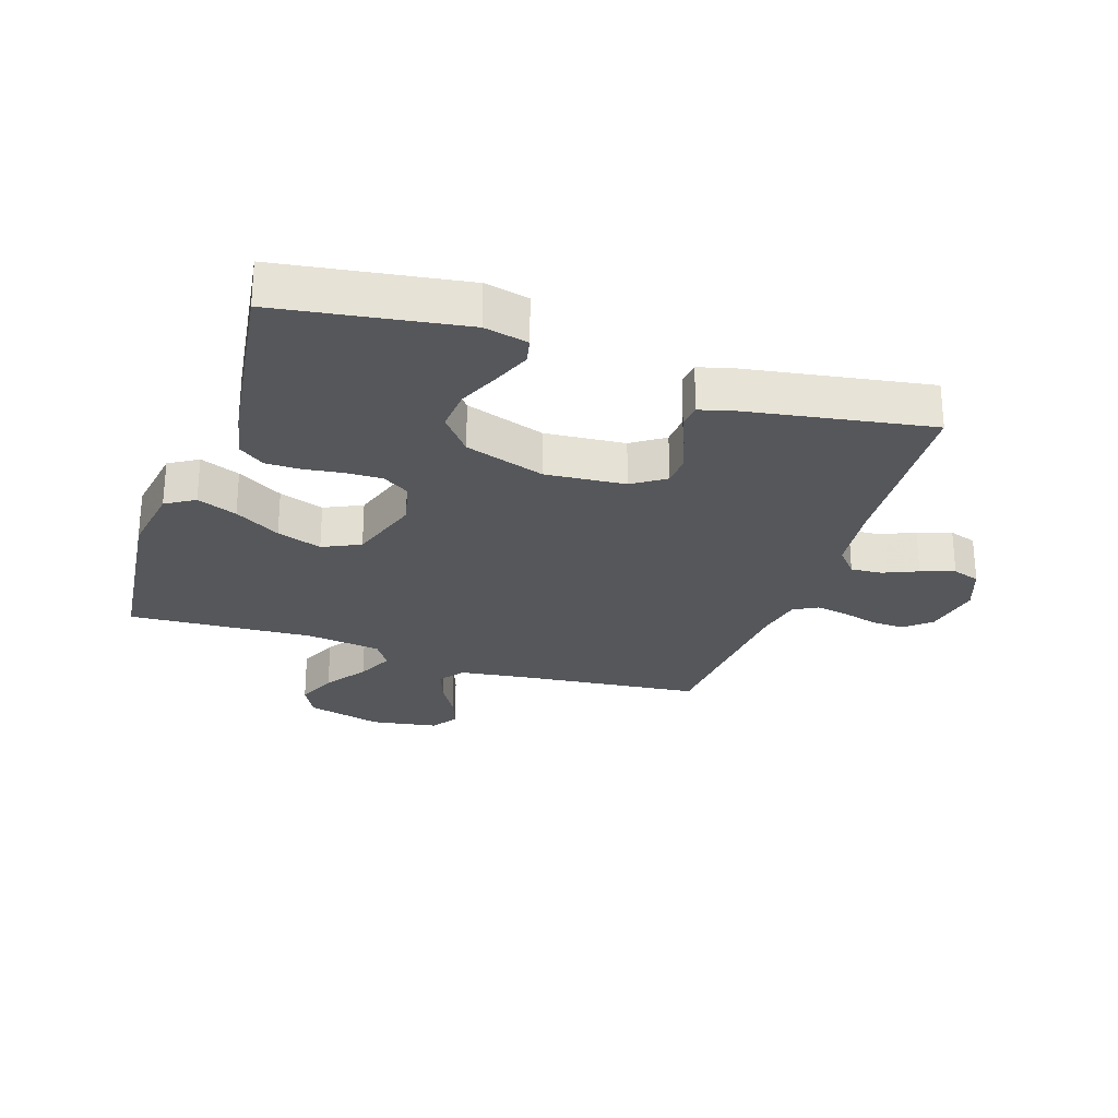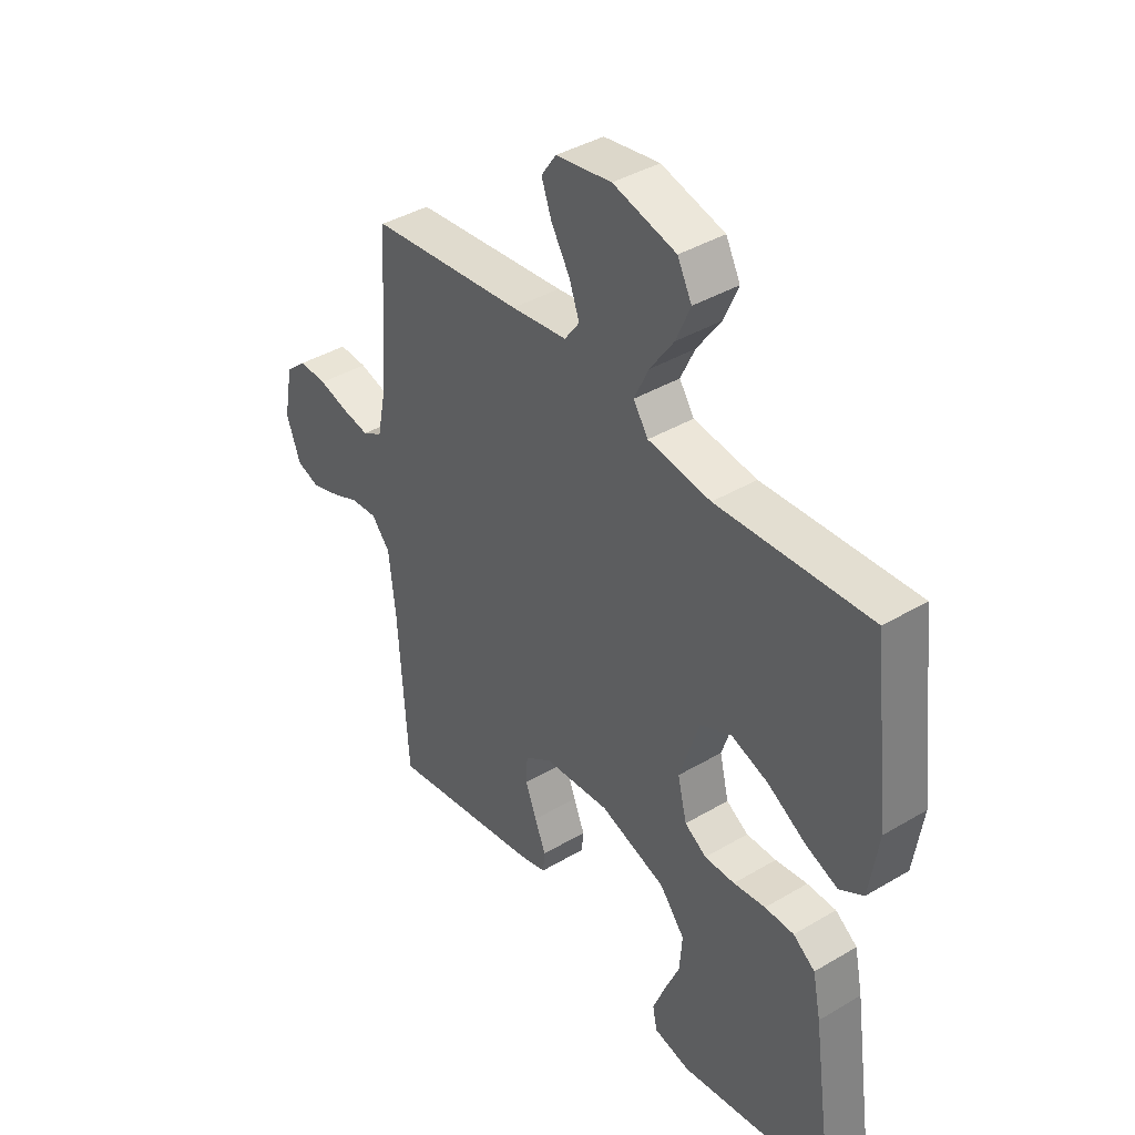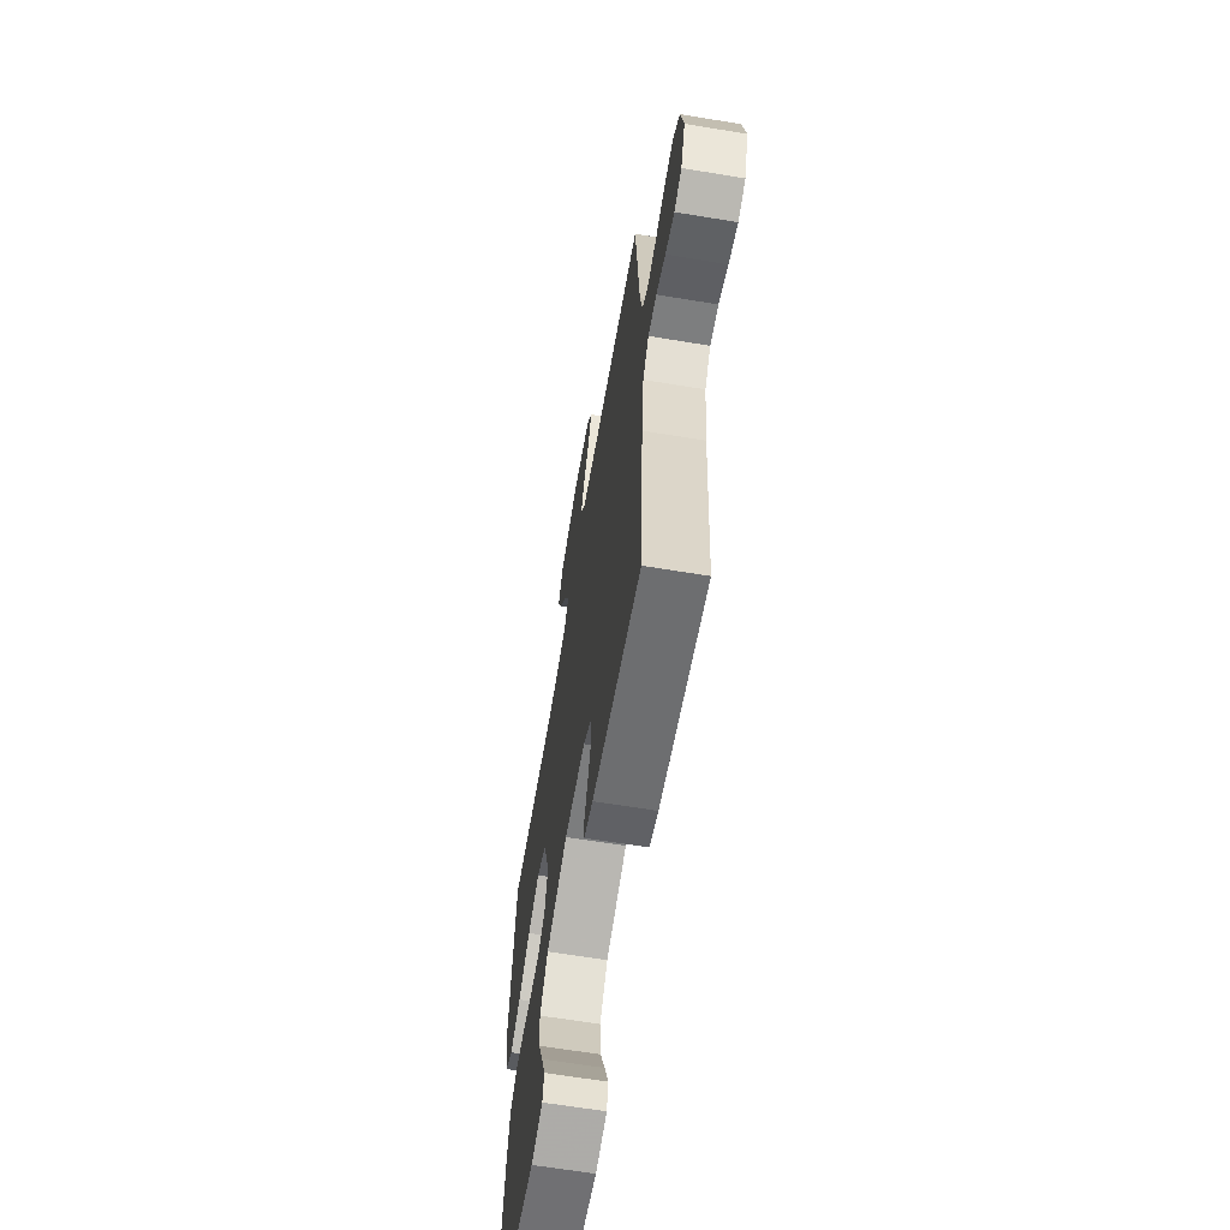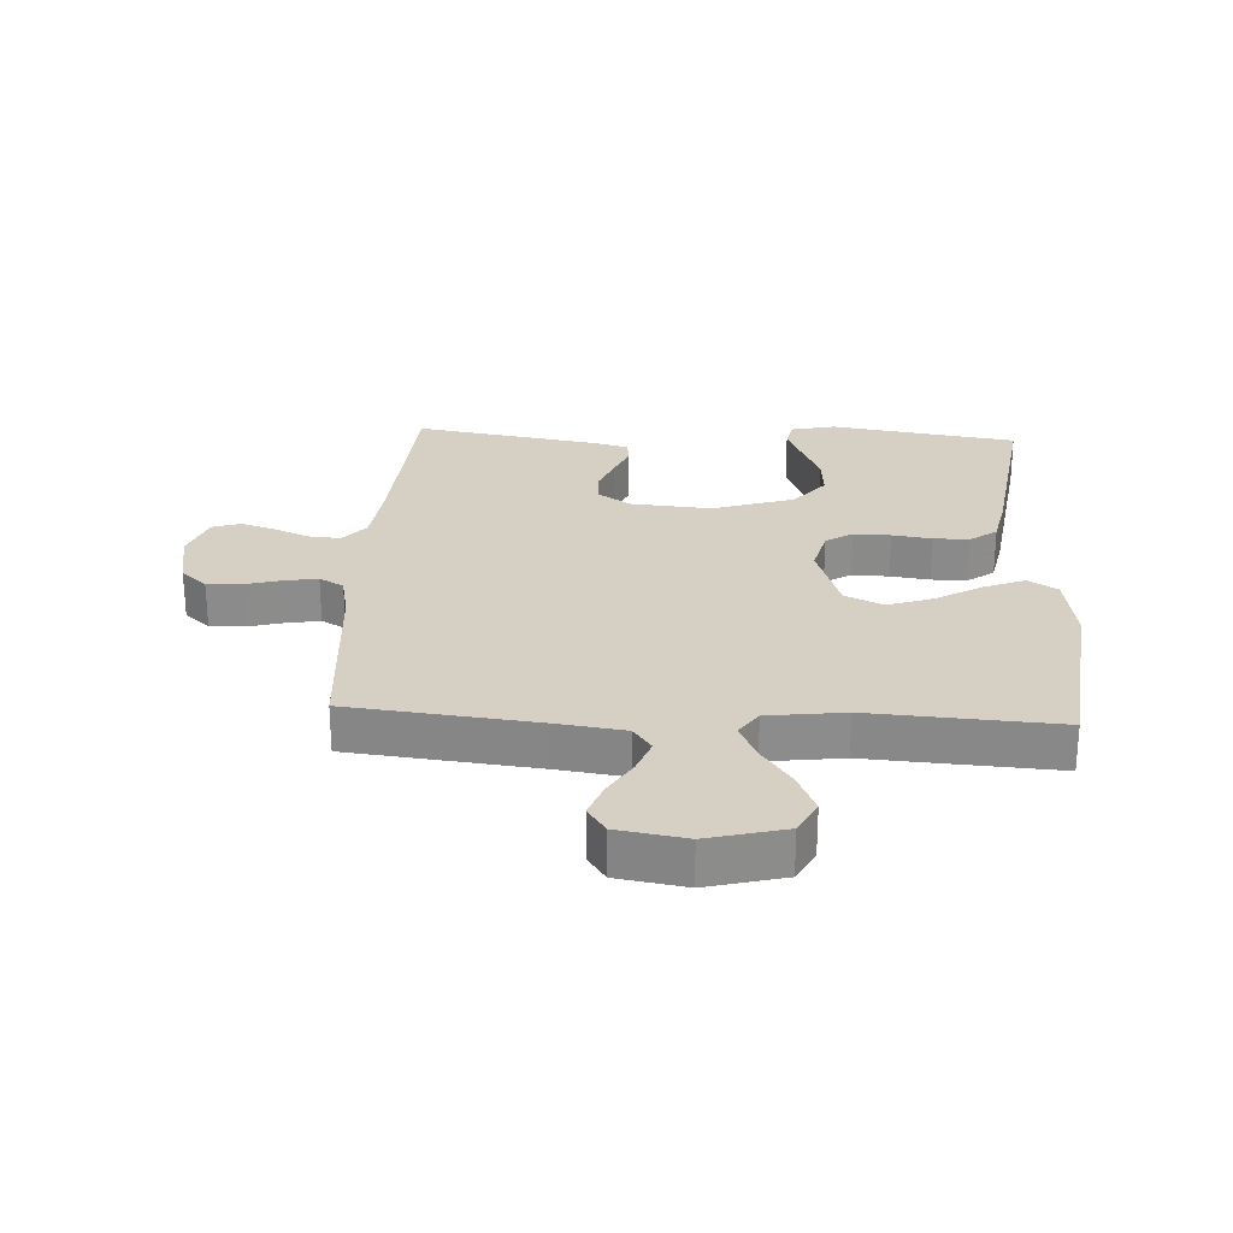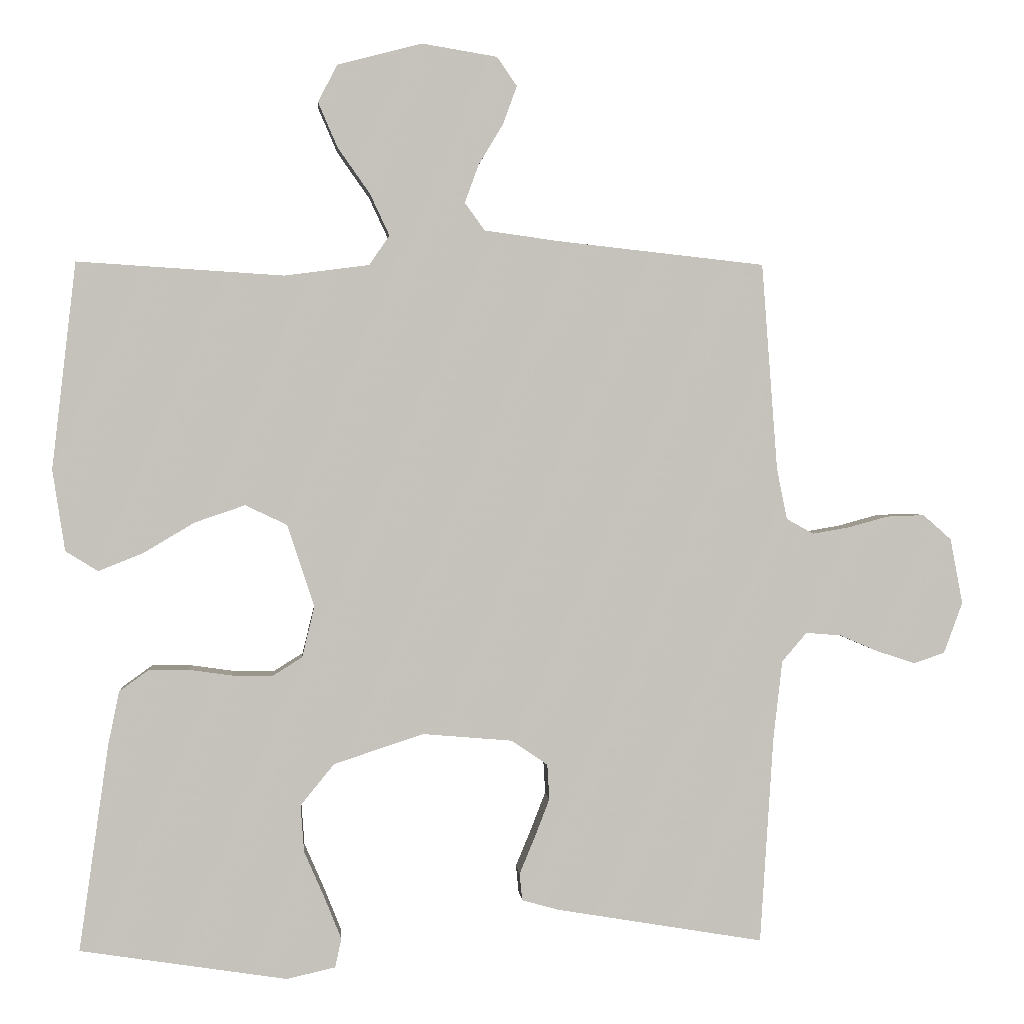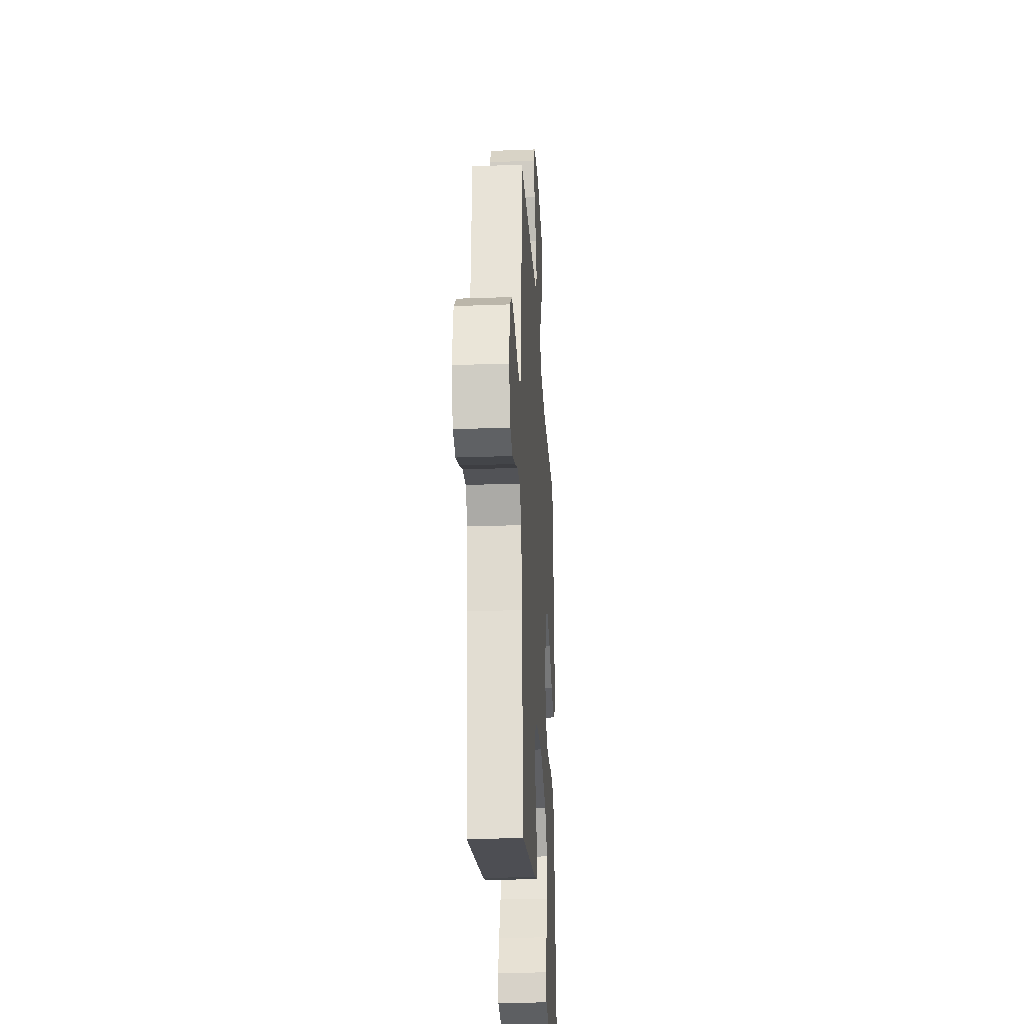
<metadata>
{"format":"obj","ext":"obj","renderer":"f3d","projection":"perspective","resolution":1024,"background":"white","views":[{"elev":-26.6,"azim":161.6,"up":"+Y"},{"elev":40.1,"azim":53.8,"up":"+Z"},{"elev":-63.8,"azim":-99.5,"up":"+Z"},{"elev":26.1,"azim":3.1,"up":"+Y"},{"elev":1.9,"azim":175.7,"up":"+Z"},{"elev":-26.8,"azim":-86.7,"up":"+Z"}]}
</metadata>
<code>
v 0.5 0.07 -0.5
v 0.2 0.07 -0.546
v 0.129 0.07 -0.53
v 0.12 0.07 -0.488
v 0.144 0.07 -0.428
v 0.174 0.07 -0.359
v 0.179 0.07 -0.291
v 0.13 0.07 -0.231
v 0 0.07 -0.188
v -0.13 0.07 -0.199
v -0.183 0.07 -0.235
v -0.186 0.07 -0.286
v -0.164 0.07 -0.343
v -0.142 0.07 -0.396
v -0.146 0.07 -0.435
v -0.2 0.07 -0.45
v -0.5 0.07 -0.5
v -0.519 0.07 -0.2
v -0.532 0.07 -0.085
v -0.568 0.07 -0.043
v -0.619 0.07 -0.047
v -0.675 0.07 -0.071
v -0.73 0.07 -0.089
v -0.775 0.07 -0.074
v -0.802 0.07 0
v -0.784 0.07 0.095
v -0.743 0.07 0.131
v -0.688 0.07 0.129
v -0.63 0.07 0.113
v -0.577 0.07 0.104
v -0.538 0.07 0.126
v -0.523 0.07 0.2
v -0.5 0.07 0.5
v -0.2 0.07 0.533
v -0.091 0.07 0.548
v -0.062 0.07 0.588
v -0.082 0.07 0.643
v -0.118 0.07 0.703
v -0.138 0.07 0.758
v -0.109 0.07 0.8
v 0 0.07 0.818
v 0.123 0.07 0.786
v 0.151 0.07 0.732
v 0.123 0.07 0.667
v 0.076 0.07 0.6
v 0.048 0.07 0.54
v 0.077 0.07 0.497
v 0.2 0.07 0.481
v 0.5 0.07 0.5
v 0.535 0.07 0.2
v 0.517 0.07 0.082
v 0.47 0.07 0.053
v 0.405 0.07 0.079
v 0.331 0.07 0.123
v 0.258 0.07 0.148
v 0.197 0.07 0.119
v 0.158 0.07 0
v 0.176 0.07 -0.074
v 0.219 0.07 -0.101
v 0.278 0.07 -0.1
v 0.341 0.07 -0.091
v 0.398 0.07 -0.091
v 0.441 0.07 -0.122
v 0.457 0.07 -0.2
v 0.5 0 -0.5
v 0.2 0 -0.546
v 0.129 0 -0.53
v 0.12 0 -0.488
v 0.144 0 -0.428
v 0.174 0 -0.359
v 0.179 0 -0.291
v 0.13 0 -0.231
v 0 0 -0.188
v -0.13 0 -0.199
v -0.183 0 -0.235
v -0.186 0 -0.286
v -0.164 0 -0.343
v -0.142 0 -0.396
v -0.146 0 -0.435
v -0.2 0 -0.45
v -0.5 0 -0.5
v -0.519 0 -0.2
v -0.532 0 -0.085
v -0.568 0 -0.043
v -0.619 0 -0.047
v -0.675 0 -0.071
v -0.73 0 -0.089
v -0.775 0 -0.074
v -0.802 0 0
v -0.784 0 0.095
v -0.743 0 0.131
v -0.688 0 0.129
v -0.63 0 0.113
v -0.577 0 0.104
v -0.538 0 0.126
v -0.523 0 0.2
v -0.5 0 0.5
v -0.2 0 0.533
v -0.091 0 0.548
v -0.062 0 0.588
v -0.082 0 0.643
v -0.118 0 0.703
v -0.138 0 0.758
v -0.109 0 0.8
v 0 0 0.818
v 0.123 0 0.786
v 0.151 0 0.732
v 0.123 0 0.667
v 0.076 0 0.6
v 0.048 0 0.54
v 0.077 0 0.497
v 0.2 0 0.481
v 0.5 0 0.5
v 0.535 0 0.2
v 0.517 0 0.082
v 0.47 0 0.053
v 0.405 0 0.079
v 0.331 0 0.123
v 0.258 0 0.148
v 0.197 0 0.119
v 0.158 0 0
v 0.176 0 -0.074
v 0.219 0 -0.101
v 0.278 0 -0.1
v 0.341 0 -0.091
v 0.398 0 -0.091
v 0.441 0 -0.122
v 0.457 0 -0.2
f 1 2 3
f 64 1 3
f 63 64 3
f 62 63 3
f 61 62 3
f 60 61 3
f 52 53 54
f 51 52 54
f 50 51 54
f 49 50 54
f 48 49 54
f 47 48 54 55
f 46 47 55 56
f 43 44 45
f 42 43 45
f 41 42 45
f 40 41 45
f 39 40 45
f 38 39 45
f 37 38 45
f 36 37 45 46
f 46 56 57
f 36 46 57
f 35 36 57
f 32 33 34
f 35 57 58
f 34 35 58
f 32 34 58
f 31 32 58
f 27 28 29
f 26 27 29
f 25 26 29
f 24 25 29
f 23 24 29
f 22 23 29
f 21 22 29
f 20 21 29 30
f 16 17 18
f 15 16 18
f 14 15 18
f 13 14 18
f 12 13 18 19
f 20 30 31
f 19 20 31
f 12 19 31
f 11 12 31
f 3 4 5 6
f 60 3 6
f 59 60 6 7
f 10 11 31
f 31 58 59
f 10 31 59
f 9 10 59
f 59 7 8
f 8 9 59
f 67 66 65
f 67 65 128
f 67 128 127
f 67 127 126
f 67 126 125
f 67 125 124
f 118 117 116
f 118 116 115
f 118 115 114
f 118 114 113
f 118 113 112
f 119 118 112 111
f 120 119 111 110
f 109 108 107
f 109 107 106
f 109 106 105
f 109 105 104
f 109 104 103
f 109 103 102
f 109 102 101
f 110 109 101 100
f 121 120 110
f 121 110 100
f 121 100 99
f 98 97 96
f 122 121 99
f 122 99 98
f 122 98 96
f 122 96 95
f 93 92 91
f 93 91 90
f 93 90 89
f 93 89 88
f 93 88 87
f 93 87 86
f 93 86 85
f 94 93 85 84
f 82 81 80
f 82 80 79
f 82 79 78
f 82 78 77
f 83 82 77 76
f 95 94 84
f 95 84 83
f 95 83 76
f 95 76 75
f 70 69 68 67
f 70 67 124
f 71 70 124 123
f 95 75 74
f 123 122 95
f 123 95 74
f 123 74 73
f 72 71 123
f 123 73 72
f 1 65 66 2
f 2 66 67 3
f 3 67 68 4
f 4 68 69 5
f 5 69 70 6
f 6 70 71 7
f 7 71 72 8
f 8 72 73 9
f 9 73 74 10
f 10 74 75 11
f 11 75 76 12
f 12 76 77 13
f 13 77 78 14
f 14 78 79 15
f 15 79 80 16
f 16 80 81 17
f 17 81 82 18
f 18 82 83 19
f 19 83 84 20
f 20 84 85 21
f 21 85 86 22
f 22 86 87 23
f 23 87 88 24
f 24 88 89 25
f 25 89 90 26
f 26 90 91 27
f 27 91 92 28
f 28 92 93 29
f 29 93 94 30
f 30 94 95 31
f 31 95 96 32
f 32 96 97 33
f 33 97 98 34
f 34 98 99 35
f 35 99 100 36
f 36 100 101 37
f 37 101 102 38
f 38 102 103 39
f 39 103 104 40
f 40 104 105 41
f 41 105 106 42
f 42 106 107 43
f 43 107 108 44
f 44 108 109 45
f 45 109 110 46
f 46 110 111 47
f 47 111 112 48
f 48 112 113 49
f 49 113 114 50
f 50 114 115 51
f 51 115 116 52
f 52 116 117 53
f 53 117 118 54
f 54 118 119 55
f 55 119 120 56
f 56 120 121 57
f 57 121 122 58
f 58 122 123 59
f 59 123 124 60
f 60 124 125 61
f 61 125 126 62
f 62 126 127 63
f 63 127 128 64
f 64 128 65 1

</code>
